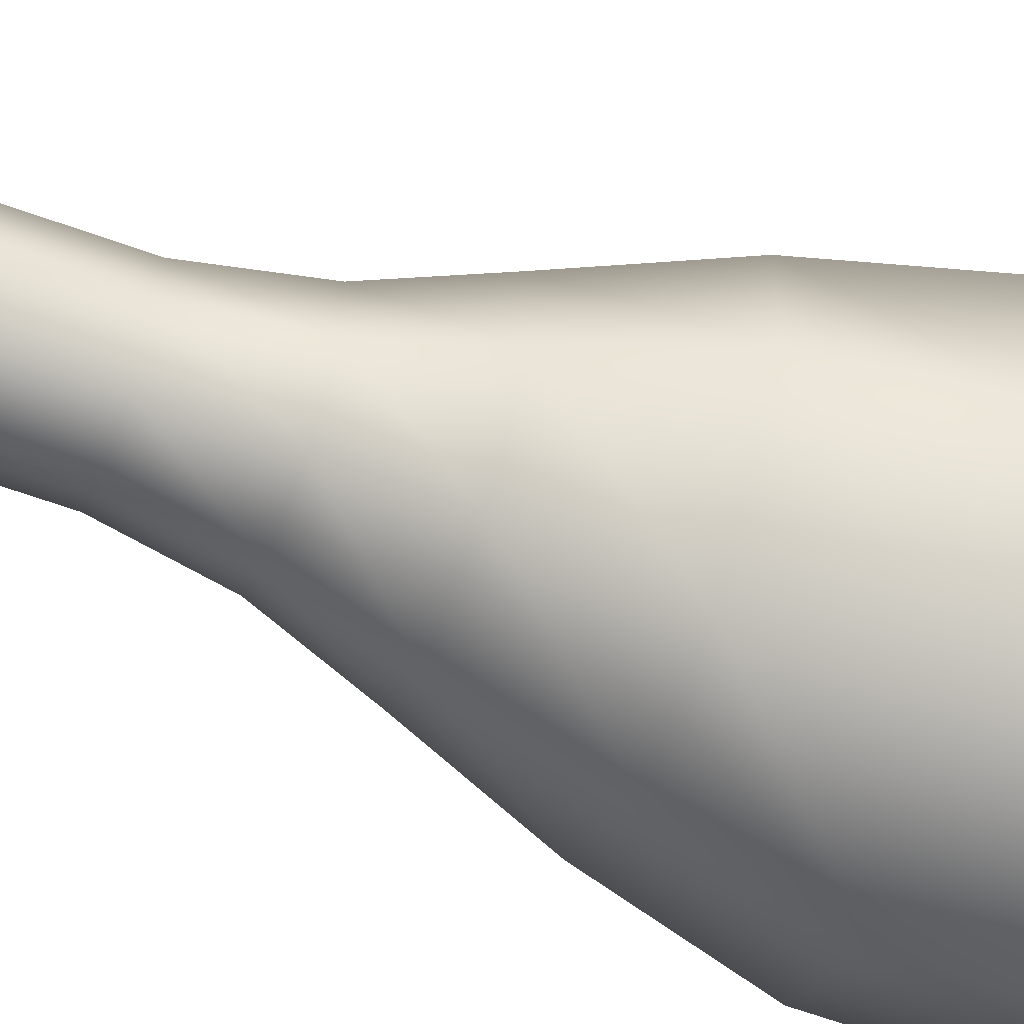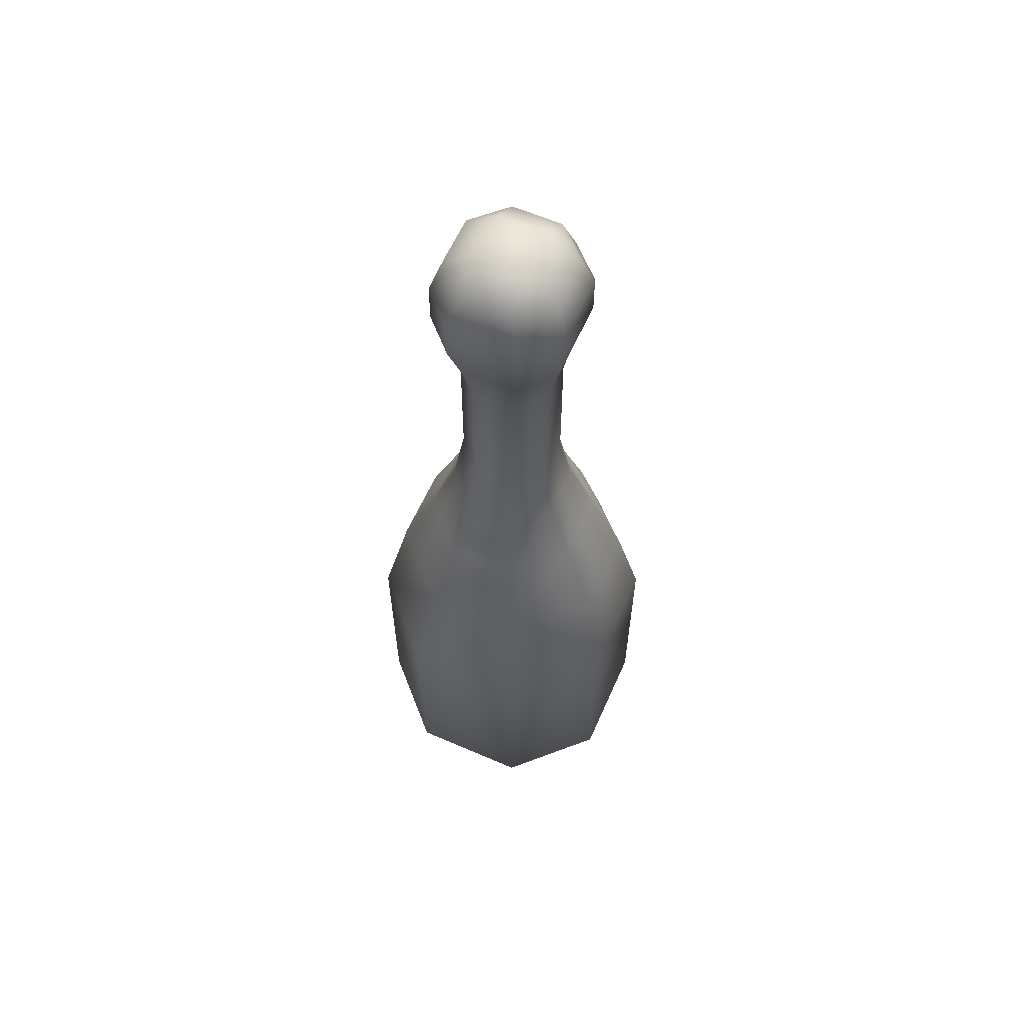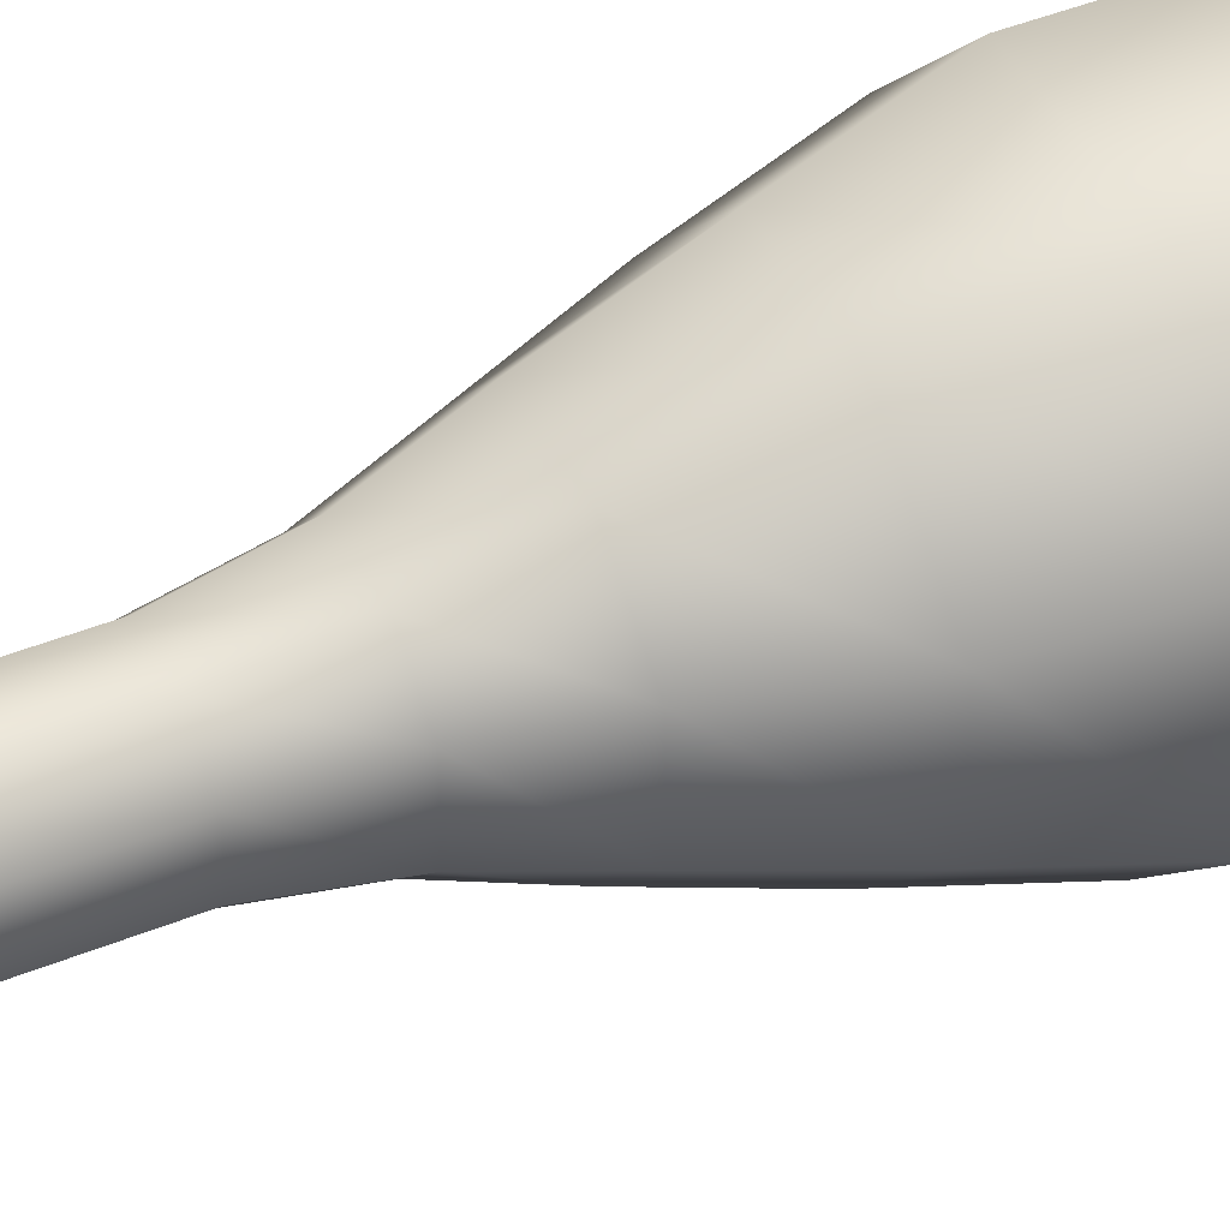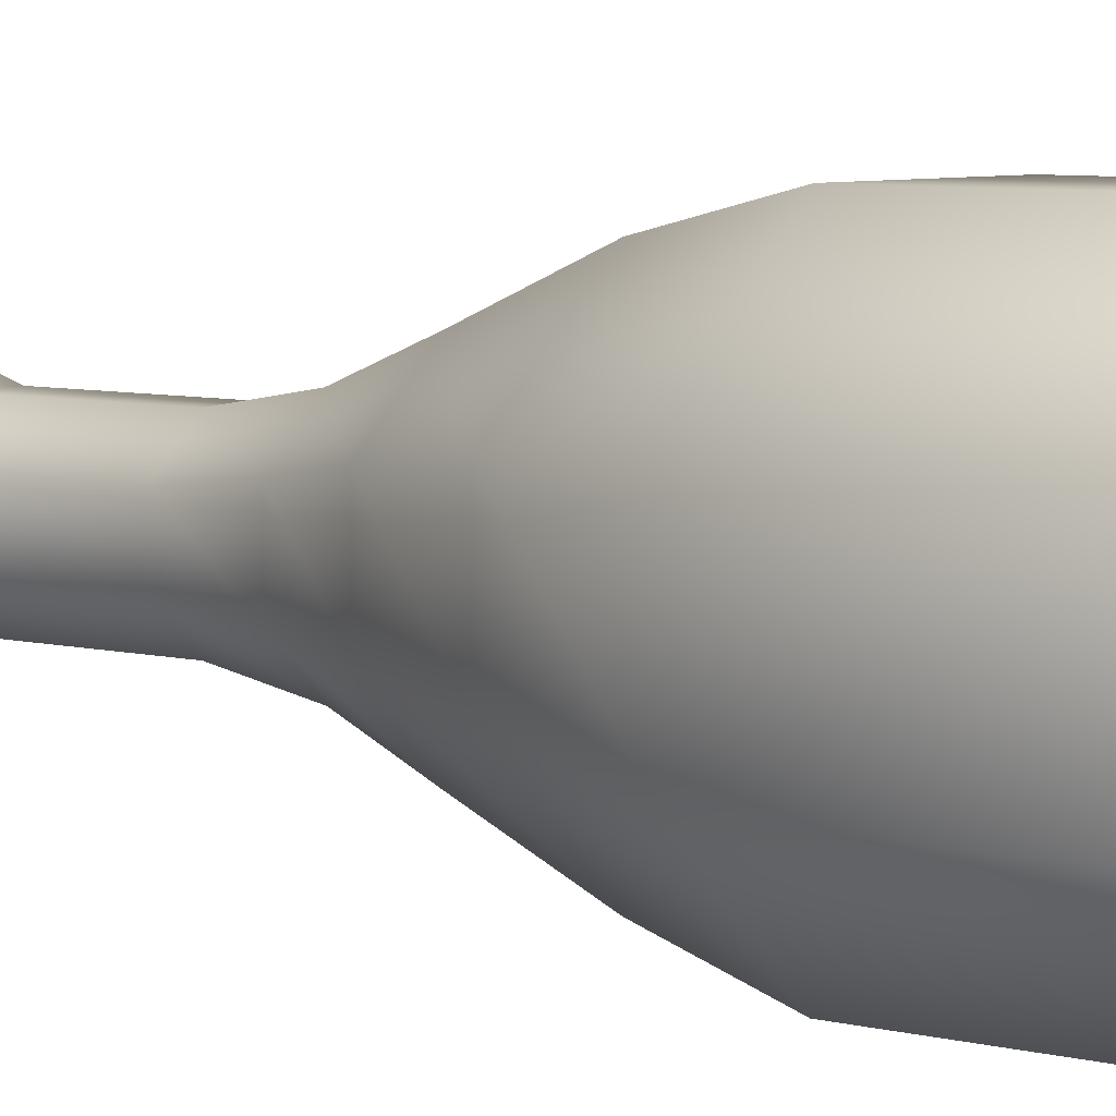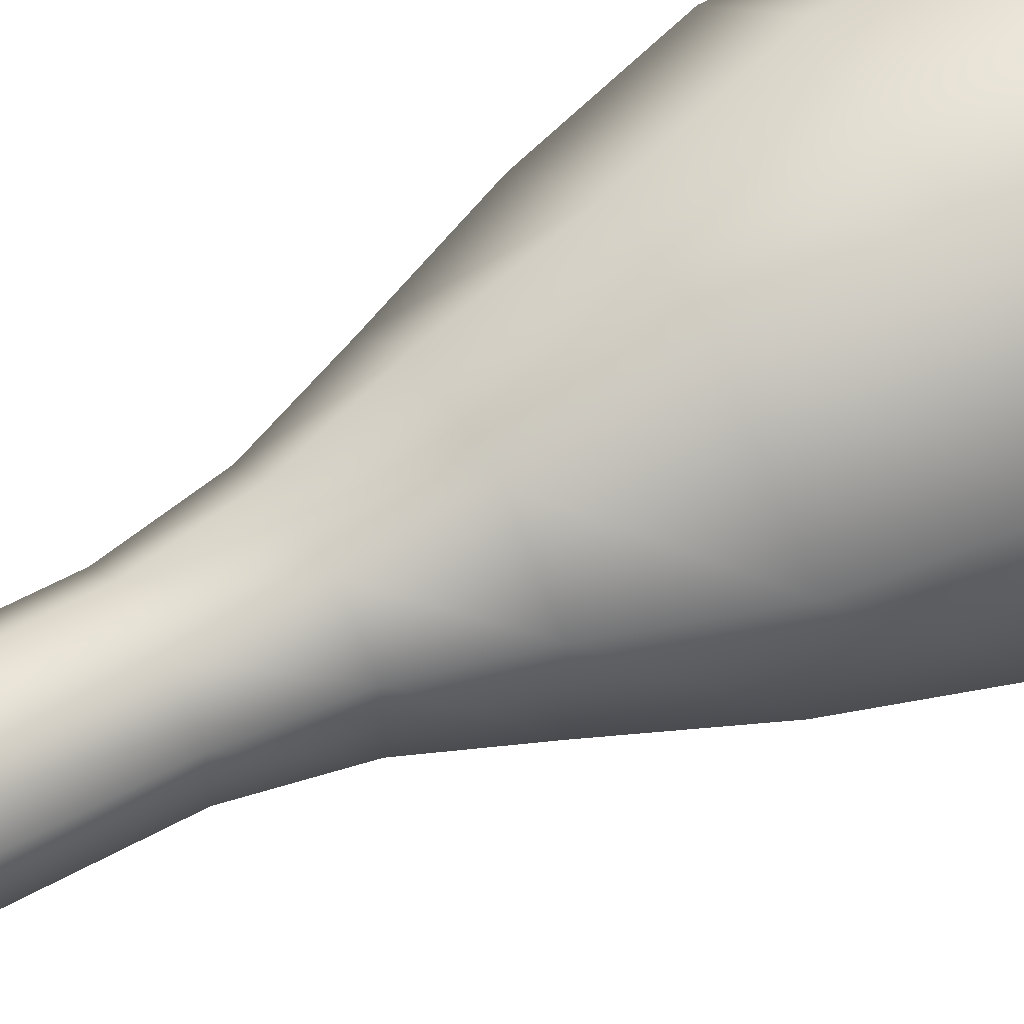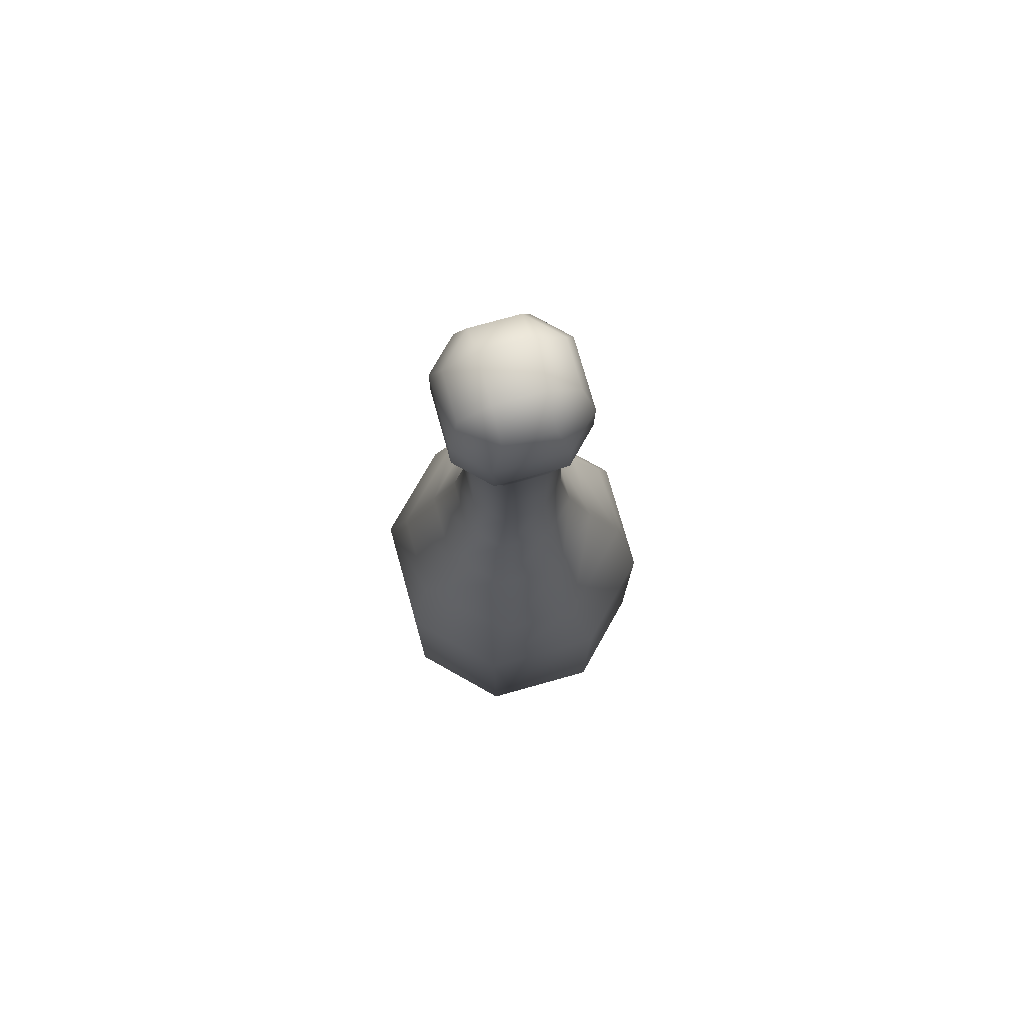
<metadata>
{"format":"obj","ext":"obj","renderer":"f3d","projection":"perspective","resolution":1024,"background":"white","views":[{"elev":-63.8,"azim":70.0,"up":"+Y"},{"elev":60.5,"azim":23.9,"up":"+Z"},{"elev":42.1,"azim":63.7,"up":"+Y"},{"elev":5.6,"azim":131.3,"up":"+Y"},{"elev":57.0,"azim":60.2,"up":"+Y"},{"elev":75.4,"azim":164.4,"up":"+Z"}]}
</metadata>
<code>
v  1.991 0.2918 14.29
v  1.991 0.2918 -2.129
v  10.22 0.2918 -2.129
v  10.22 0.2918 14.29
v  1.991 19.03 14.29
v  10.22 19.03 14.29
v  10.22 19.03 -2.129
v  1.991 19.03 -2.129
v  15.5 5.558 14.29
v  15.5 5.558 -2.129
v  15.5 13.76 -2.129
v  15.5 13.76 14.29
v  10.58 7.272 -7.631
v  8.247 5.159 -7.631
v  3.922 5.159 -7.631
v  1.636 7.208 -7.631
v  1.636 11.71 -7.631
v  3.814 14.16 -7.631
v  8.66 14.16 -7.631
v  10.58 11.78 -7.631
v  -3.285 5.558 -2.129
v  -3.285 13.76 -2.129
v  -3.285 5.558 14.29
v  -3.285 13.76 14.29
v  7.825 5.769 57.05
v  10.01 7.951 57.05
v  7.825 7.951 58.54
v  8.801 1.71 21.08
v  3.413 1.71 21.08
v  14.08 12.82 21.08
v  14.08 6.976 21.08
v  3.413 17.61 21.08
v  8.801 17.61 21.08
v  -1.864 6.976 21.08
v  -1.864 12.34 21.08
v  8.454 4.093 27.05
v  3.717 4.093 27.05
v  11.69 12.22 27.05
v  11.69 7.436 27.05
v  3.724 15.23 27.05
v  8.387 15.23 27.05
v  0.5258 7.508 27.05
v  0.5258 11.87 27.05
v  7.806 5.72 31.55
v  4.348 5.72 31.55
v  10.06 11.51 31.55
v  10.06 7.917 31.55
v  4.381 13.6 31.55
v  7.86 13.6 31.55
v  2.157 8.002 31.55
v  2.157 11.34 31.55
v  7.47 6.462 36.2
v  4.744 6.462 36.2
v  9.312 11.01 36.2
v  9.312 8.305 36.2
v  4.744 12.86 36.2
v  7.47 12.86 36.2
v  2.901 8.305 36.2
v  2.901 11.01 36.2
v  7.47 6.462 40.86
v  4.744 6.462 40.86
v  9.312 11.01 40.86
v  9.312 8.305 40.86
v  4.744 12.86 40.86
v  7.47 12.86 40.86
v  2.901 8.305 40.86
v  2.901 11.01 40.86
v  7.47 6.462 45.51
v  4.744 6.462 45.51
v  9.312 11.01 45.51
v  9.312 8.305 45.51
v  4.744 12.86 45.51
v  7.47 12.86 45.51
v  2.901 8.305 45.51
v  2.901 11.01 45.51
v  7.99 5.605 49.21
v  4.223 5.605 49.21
v  10.17 11.53 49.21
v  10.17 7.787 49.21
v  4.223 13.71 49.21
v  7.99 13.71 49.21
v  2.042 7.787 49.21
v  2.042 11.53 49.21
v  8.58 5.016 51.62
v  3.633 5.016 51.62
v  10.76 12.12 51.62
v  10.76 7.198 51.62
v  3.633 14.3 51.62
v  8.58 14.3 51.62
v  1.452 7.198 51.62
v  1.452 12.12 51.62
v  8.58 5.016 54.6
v  3.633 5.016 54.6
v  10.76 12.12 54.6
v  10.76 7.198 54.6
v  3.633 14.3 54.6
v  8.58 14.3 54.6
v  1.452 7.198 54.6
v  1.452 12.12 54.6
v  4.388 5.769 57.05
v  10.01 11.37 57.05
v  4.388 13.55 57.05
v  7.825 13.55 57.05
v  2.206 7.951 57.05
v  2.206 11.37 57.05
v  4.388 7.951 58.54
v  7.825 11.37 58.54
v  4.388 11.37 58.54
o Box001
g Box001
f 1 2 3 4
f 5 6 7 8
f 9 10 11 12
f 13 14 15 16 17 18 19 20
f 16 21 22 17
f 2 15 14 3
f 7 19 18 8
f 10 13 20 11
f 21 23 24 22
f 25 26 27
f 1 4 28 29
f 9 12 30 31
f 6 5 32 33
f 24 23 34 35
f 29 28 36 37
f 31 30 38 39
f 33 32 40 41
f 35 34 42 43
f 37 36 44 45
f 39 38 46 47
f 41 40 48 49
f 43 42 50 51
f 45 44 52 53
f 47 46 54 55
f 49 48 56 57
f 51 50 58 59
f 53 52 60 61
f 55 54 62 63
f 57 56 64 65
f 59 58 66 67
f 61 60 68 69
f 63 62 70 71
f 65 64 72 73
f 67 66 74 75
f 69 68 76 77
f 71 70 78 79
f 73 72 80 81
f 75 74 82 83
f 77 76 84 85
f 79 78 86 87
f 81 80 88 89
f 83 82 90 91
f 85 84 92 93
f 87 86 94 95
f 89 88 96 97
f 91 90 98 99
f 93 92 25 100
f 95 94 101 26
f 97 96 102 103
f 99 98 104 105
f 1 23 21 2
f 14 13 10 3
f 6 12 11 7
f 18 17 22 8
f 7 11 20 19
f 8 22 24 5
f 2 21 16 15
f 3 10 9 4
f 23 1 29 34
f 4 9 31 28
f 12 6 33 30
f 5 24 35 32
f 34 29 37 42
f 28 31 39 36
f 30 33 41 38
f 32 35 43 40
f 42 37 45 50
f 36 39 47 44
f 38 41 49 46
f 40 43 51 48
f 50 45 53 58
f 44 47 55 52
f 46 49 57 54
f 48 51 59 56
f 58 53 61 66
f 52 55 63 60
f 54 57 65 62
f 56 59 67 64
f 66 61 69 74
f 60 63 71 68
f 62 65 73 70
f 64 67 75 72
f 74 69 77 82
f 68 71 79 76
f 70 73 81 78
f 72 75 83 80
f 82 77 85 90
f 76 79 87 84
f 78 81 89 86
f 80 83 91 88
f 90 85 93 98
f 84 87 95 92
f 86 89 97 94
f 88 91 99 96
f 98 93 100 104
f 92 95 26 25
f 94 97 103 101
f 96 99 105 102
f 104 100 106
f 106 100 25 27
f 101 103 107
f 107 103 102 108
f 108 102 105
f 105 104 106 108
f 108 106 27 107
f 107 27 26 101

</code>
